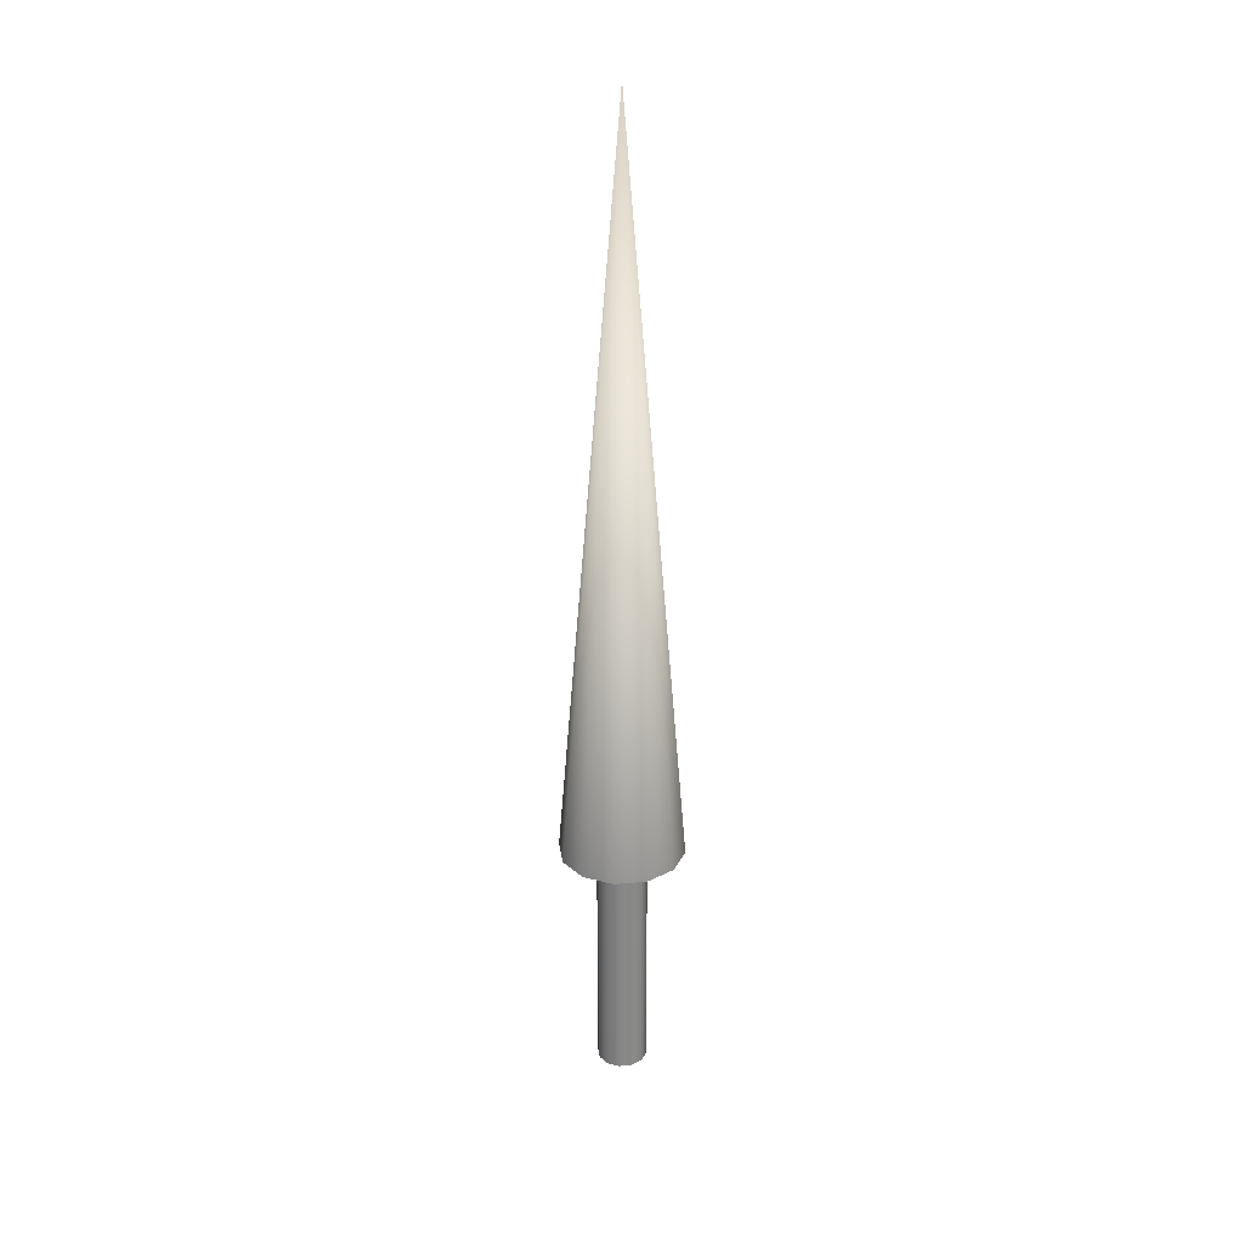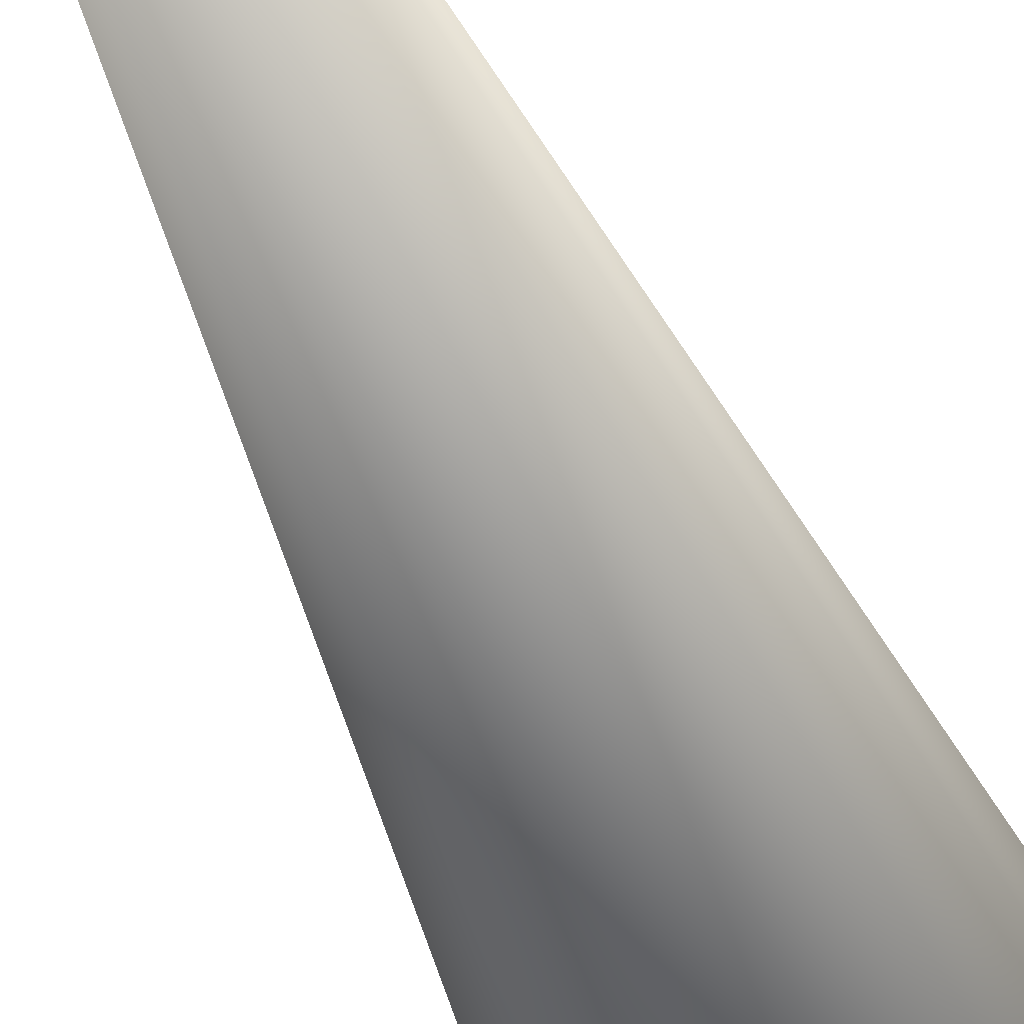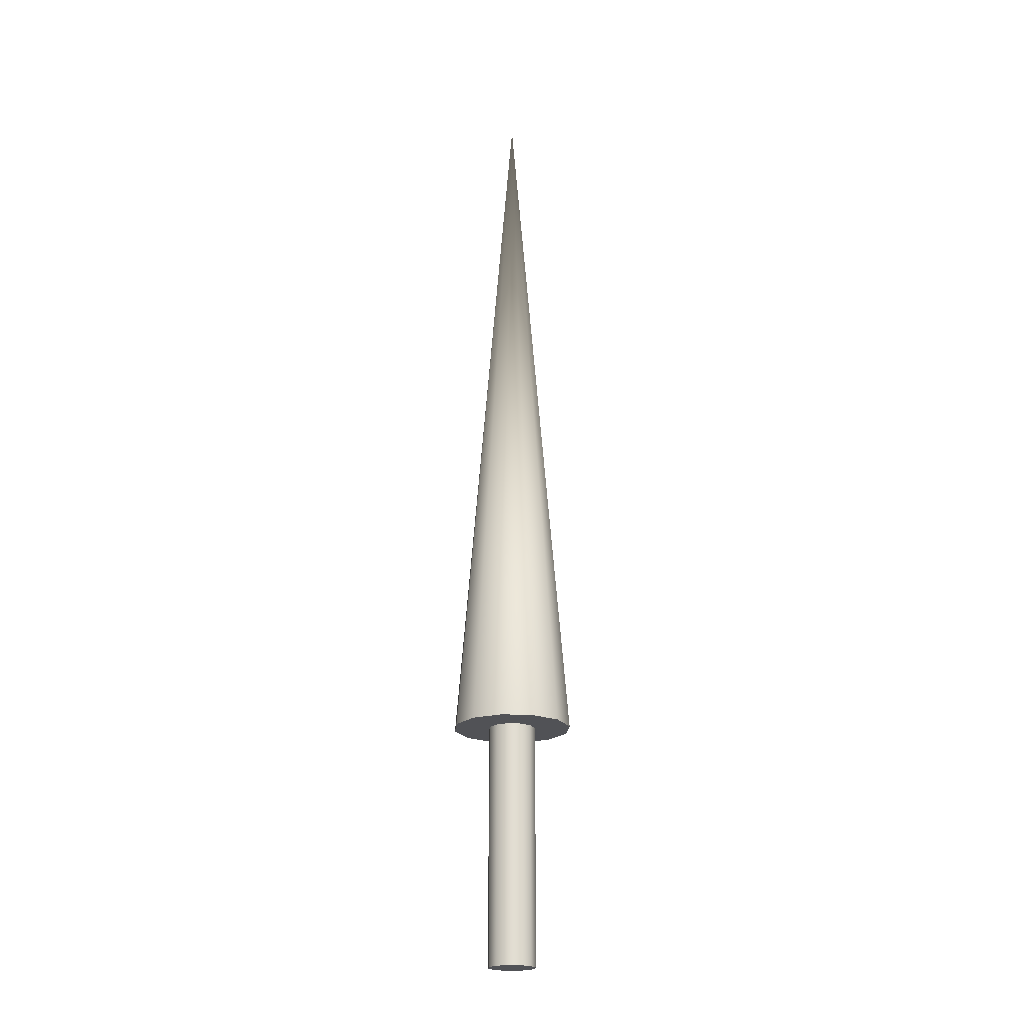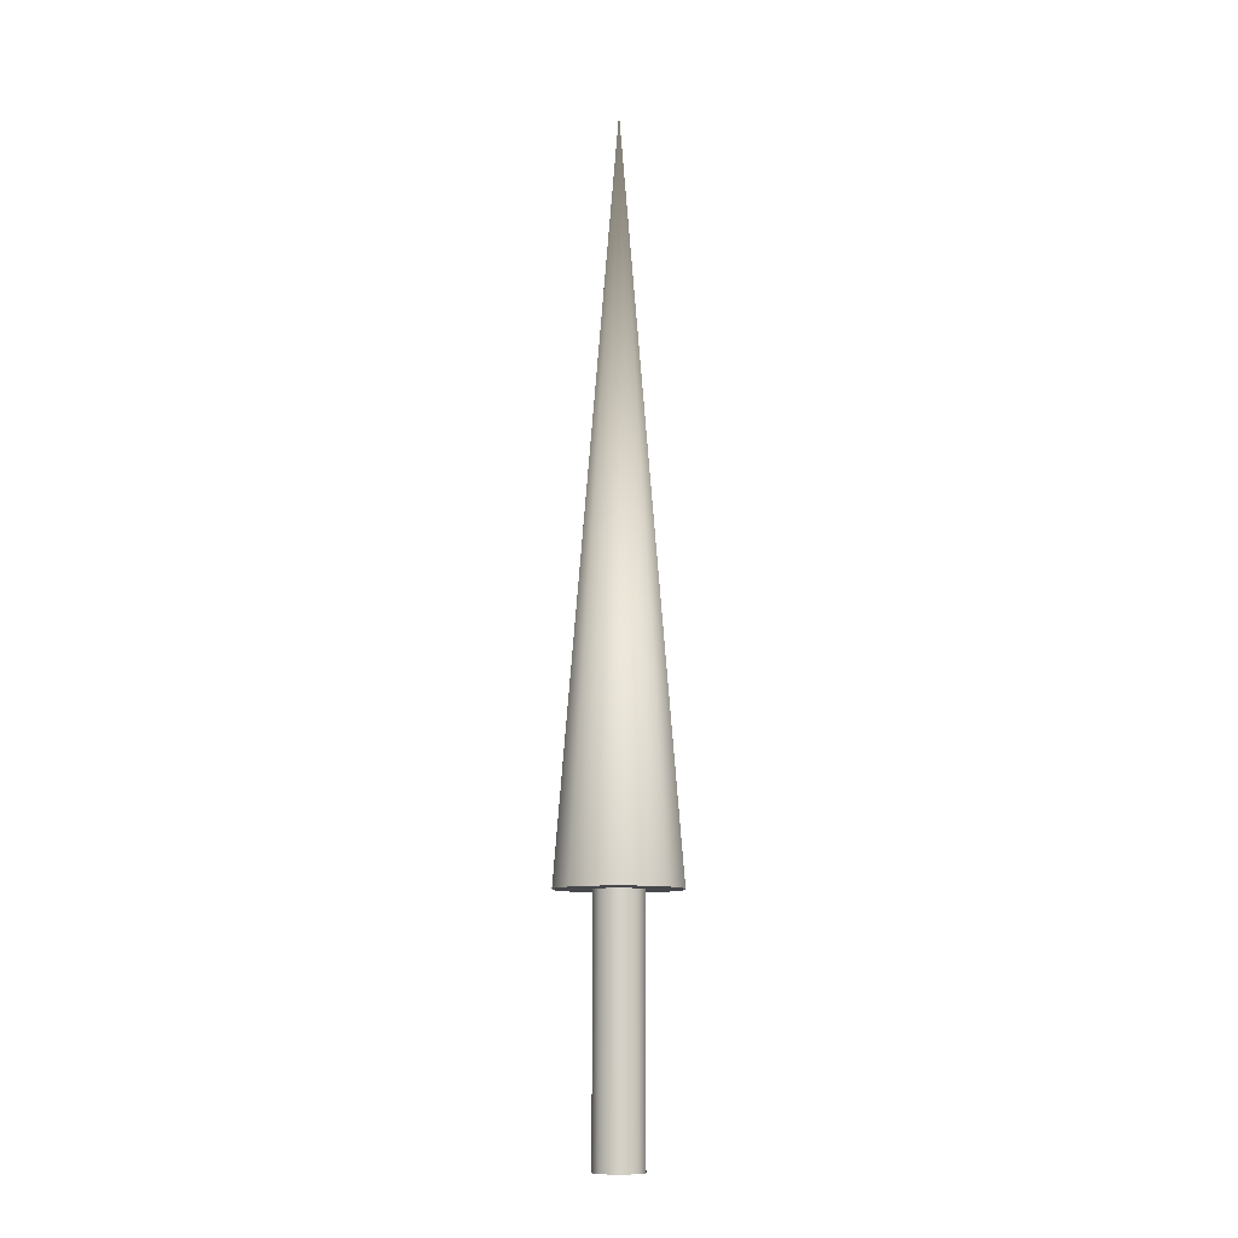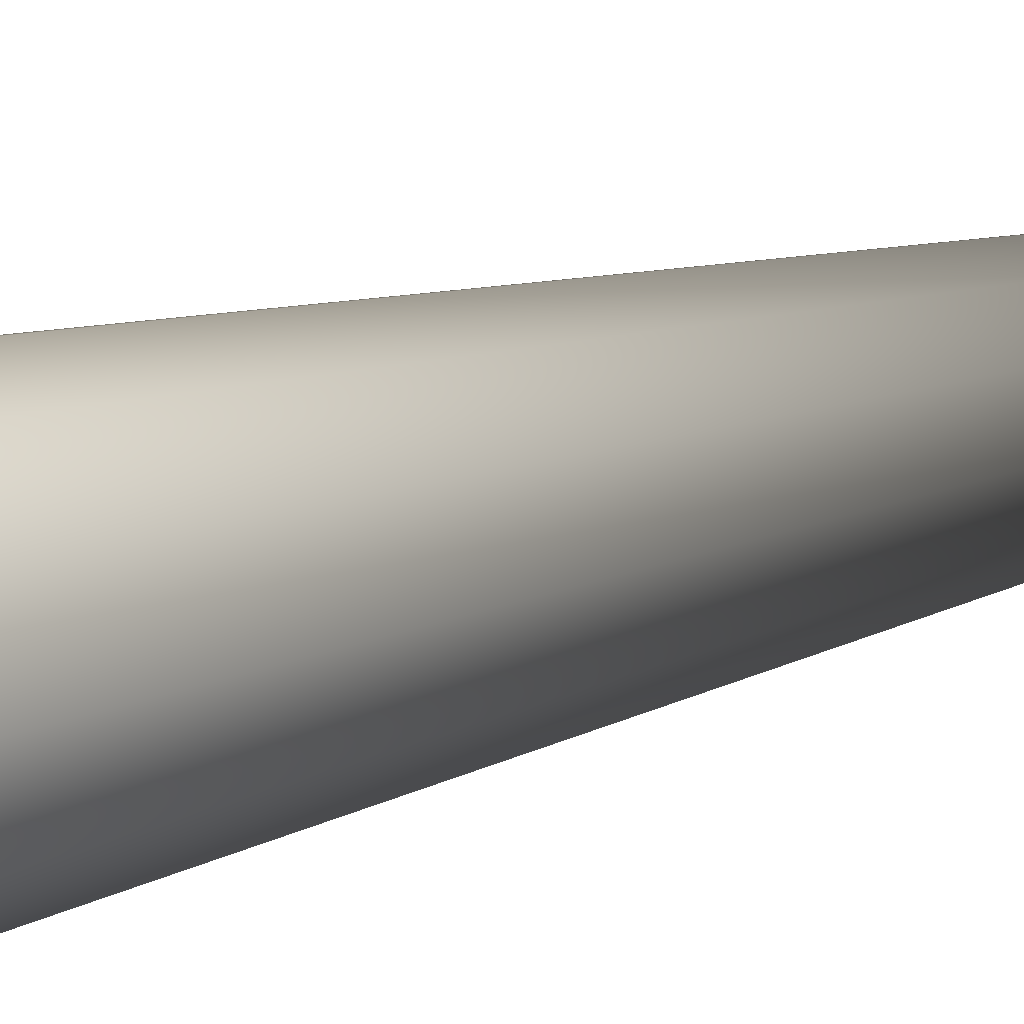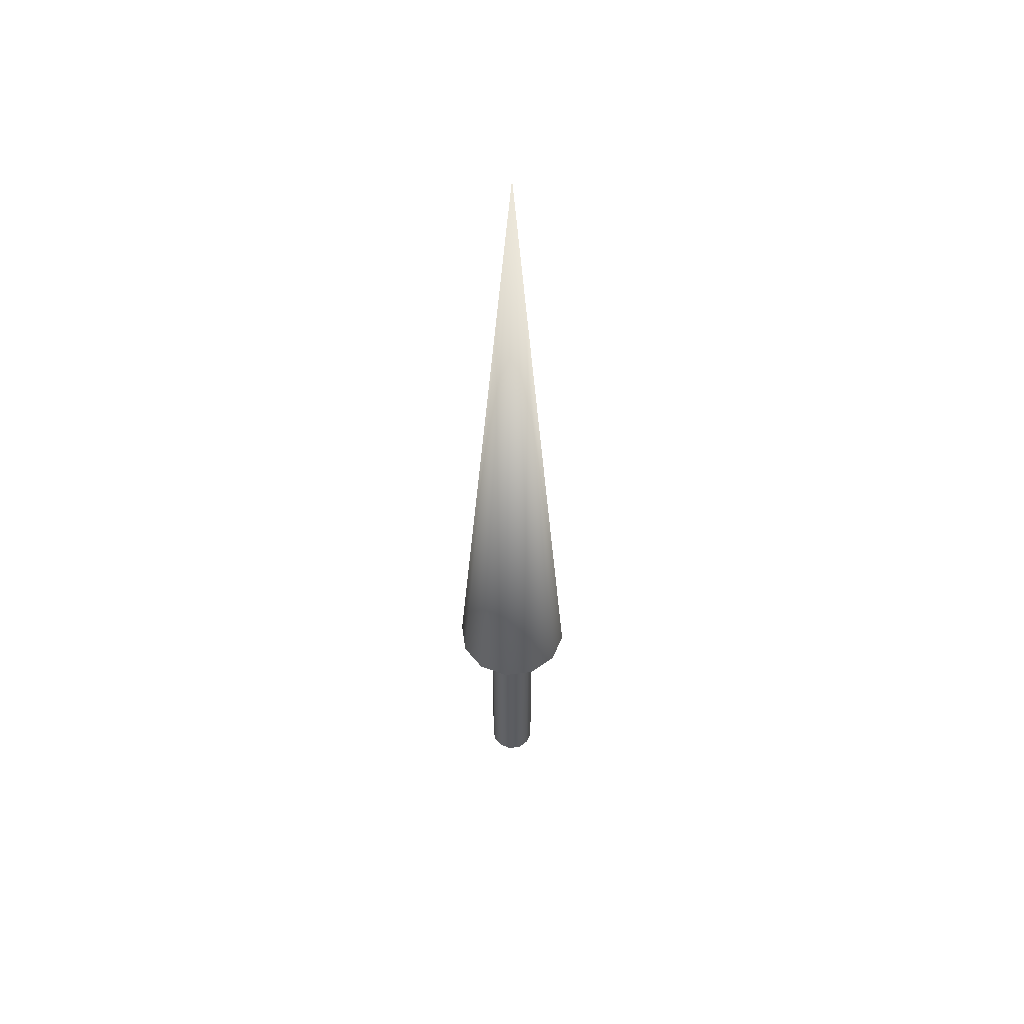
<metadata>
{"format":"obj","ext":"obj","renderer":"f3d","projection":"perspective","resolution":1024,"background":"white","views":[{"elev":27.4,"azim":-172.9,"up":"+Z"},{"elev":-28.9,"azim":14.0,"up":"+Y"},{"elev":-21.3,"azim":160.0,"up":"+Z"},{"elev":-10.4,"azim":105.9,"up":"+Z"},{"elev":16.3,"azim":-127.5,"up":"+Y"},{"elev":53.4,"azim":37.2,"up":"+Z"}]}
</metadata>
<code>
v 0.025 0 0
v 0.02165 0.0125 0
v 0.0125 0.02165 0
v 0 0.025 0
v -0.0125 0.02165 0
v -0.02165 0.0125 0
v -0.025 0 0
v -0.02165 -0.0125 0
v -0.0125 -0.02165 0
v -0 -0.025 0
v 0.0125 -0.02165 0
v 0.02165 -0.0125 0
v 0.025 0 0
v 0.02165 0.0125 0
v 0.0125 0.02165 0
v 0 0.025 0
v -0.0125 0.02165 0
v -0.02165 0.0125 0
v -0.025 0 0
v -0.02165 -0.0125 0
v -0.0125 -0.02165 0
v -0 -0.025 0
v 0.0125 -0.02165 0
v 0.02165 -0.0125 0
v 0.025 0 0.25
v 0.02165 0.0125 0.25
v 0.0125 0.02165 0.25
v 0 0.025 0.25
v -0.0125 0.02165 0.25
v -0.02165 0.0125 0.25
v -0.025 0 0.25
v -0.02165 -0.0125 0.25
v -0.0125 -0.02165 0.25
v -0 -0.025 0.25
v 0.0125 -0.02165 0.25
v 0.02165 -0.0125 0.25
v 0.025 0 0.25
v 0.02165 0.0125 0.25
v 0.0125 0.02165 0.25
v 0 0.025 0.25
v -0.0125 0.02165 0.25
v -0.02165 0.0125 0.25
v -0.025 0 0.25
v -0.02165 -0.0125 0.25
v -0.0125 -0.02165 0.25
v -0 -0.025 0.25
v 0.0125 -0.02165 0.25
v 0.02165 -0.0125 0.25
v 0.0625 0 0.25
v 0.05413 0.03125 0.25
v 0.03125 0.05413 0.25
v 0 0.0625 0.25
v -0.03125 0.05413 0.25
v -0.05413 0.03125 0.25
v -0.0625 0 0.25
v -0.05413 -0.03125 0.25
v -0.03125 -0.05413 0.25
v -0 -0.0625 0.25
v 0.03125 -0.05413 0.25
v 0.05413 -0.03125 0.25
v 0 0 1
v 0.0625 0 0.25
v 0.05413 0.03125 0.25
v 0.03125 0.05413 0.25
v 0 0.0625 0.25
v -0.03125 0.05413 0.25
v -0.05413 0.03125 0.25
v -0.0625 0 0.25
v -0.05413 -0.03125 0.25
v -0.03125 -0.05413 0.25
v -0 -0.0625 0.25
v 0.03125 -0.05413 0.25
v 0.05413 -0.03125 0.25
f 1 3 2
f 1 4 3
f 1 5 4
f 1 6 5
f 1 7 6
f 1 8 7
f 1 9 8
f 1 10 9
f 1 11 10
f 1 12 11
f 13 26 25
f 13 14 26
f 14 27 26
f 14 15 27
f 15 28 27
f 15 16 28
f 16 29 28
f 16 17 29
f 17 30 29
f 17 18 30
f 18 31 30
f 18 19 31
f 19 32 31
f 19 20 32
f 20 33 32
f 20 21 33
f 21 34 33
f 21 22 34
f 22 35 34
f 22 23 35
f 23 36 35
f 23 24 36
f 24 25 36
f 24 13 25
f 37 50 49
f 37 38 50
f 38 51 50
f 38 39 51
f 39 52 51
f 39 40 52
f 40 53 52
f 40 41 53
f 41 54 53
f 41 42 54
f 42 55 54
f 42 43 55
f 43 56 55
f 43 44 56
f 44 57 56
f 44 45 57
f 45 58 57
f 45 46 58
f 46 59 58
f 46 47 59
f 47 60 59
f 47 48 60
f 48 49 60
f 48 37 49
f 61 62 63
f 61 63 64
f 61 64 65
f 61 65 66
f 61 66 67
f 61 67 68
f 61 68 69
f 61 69 70
f 61 70 71
f 61 71 72
f 61 72 73
f 61 73 62

</code>
